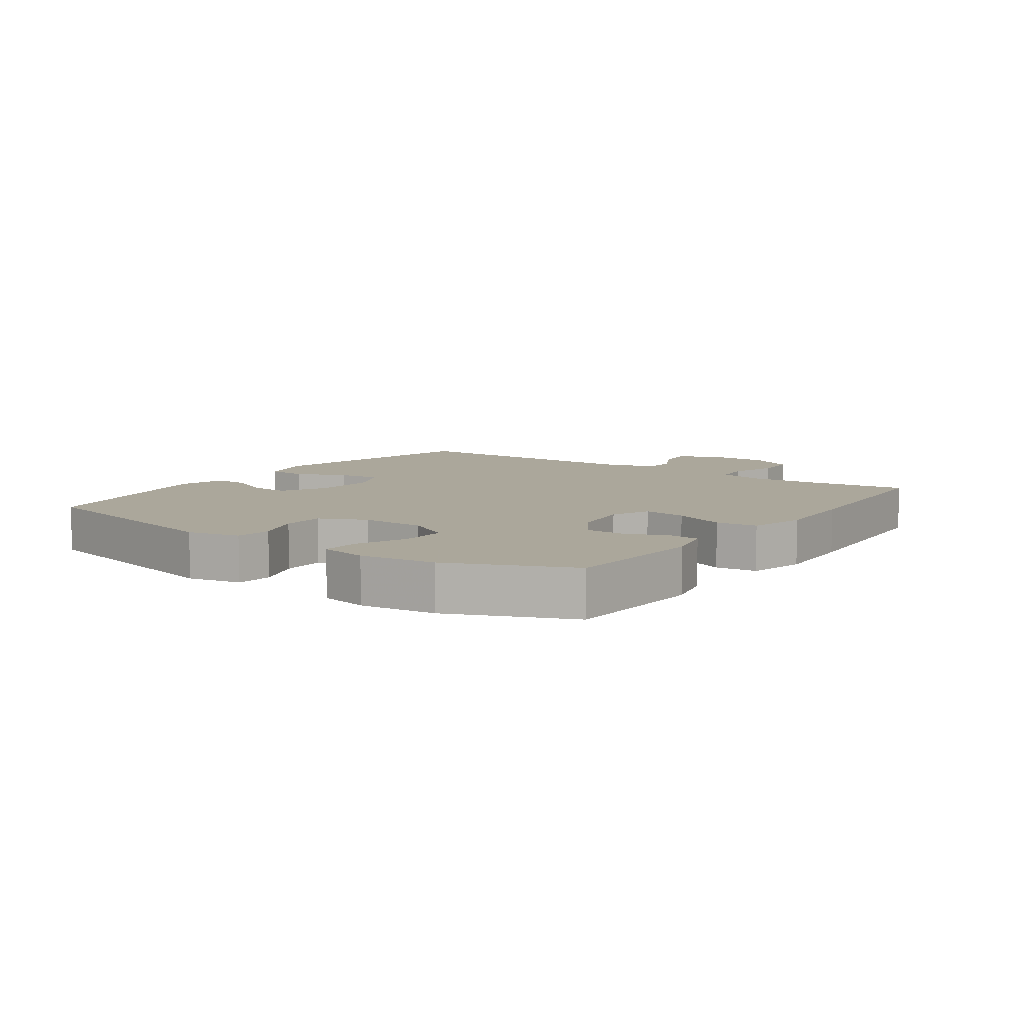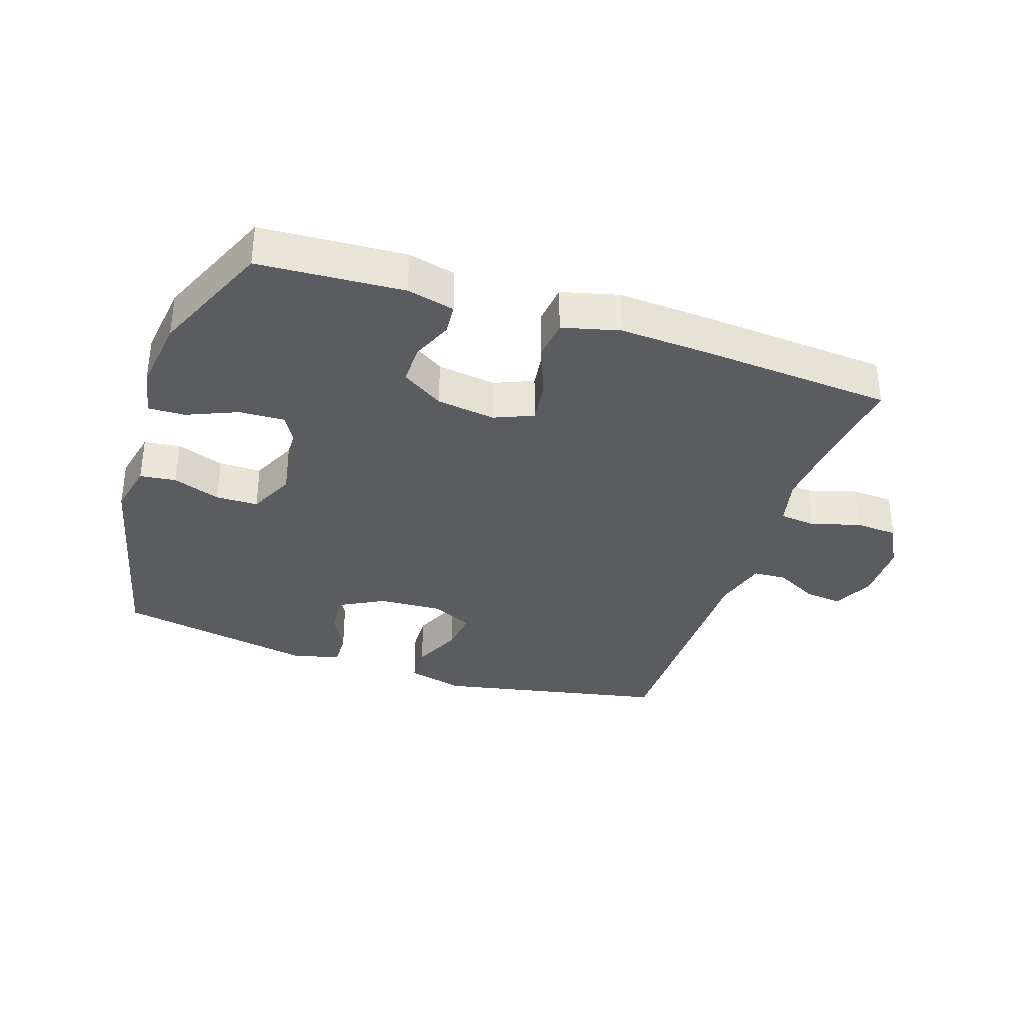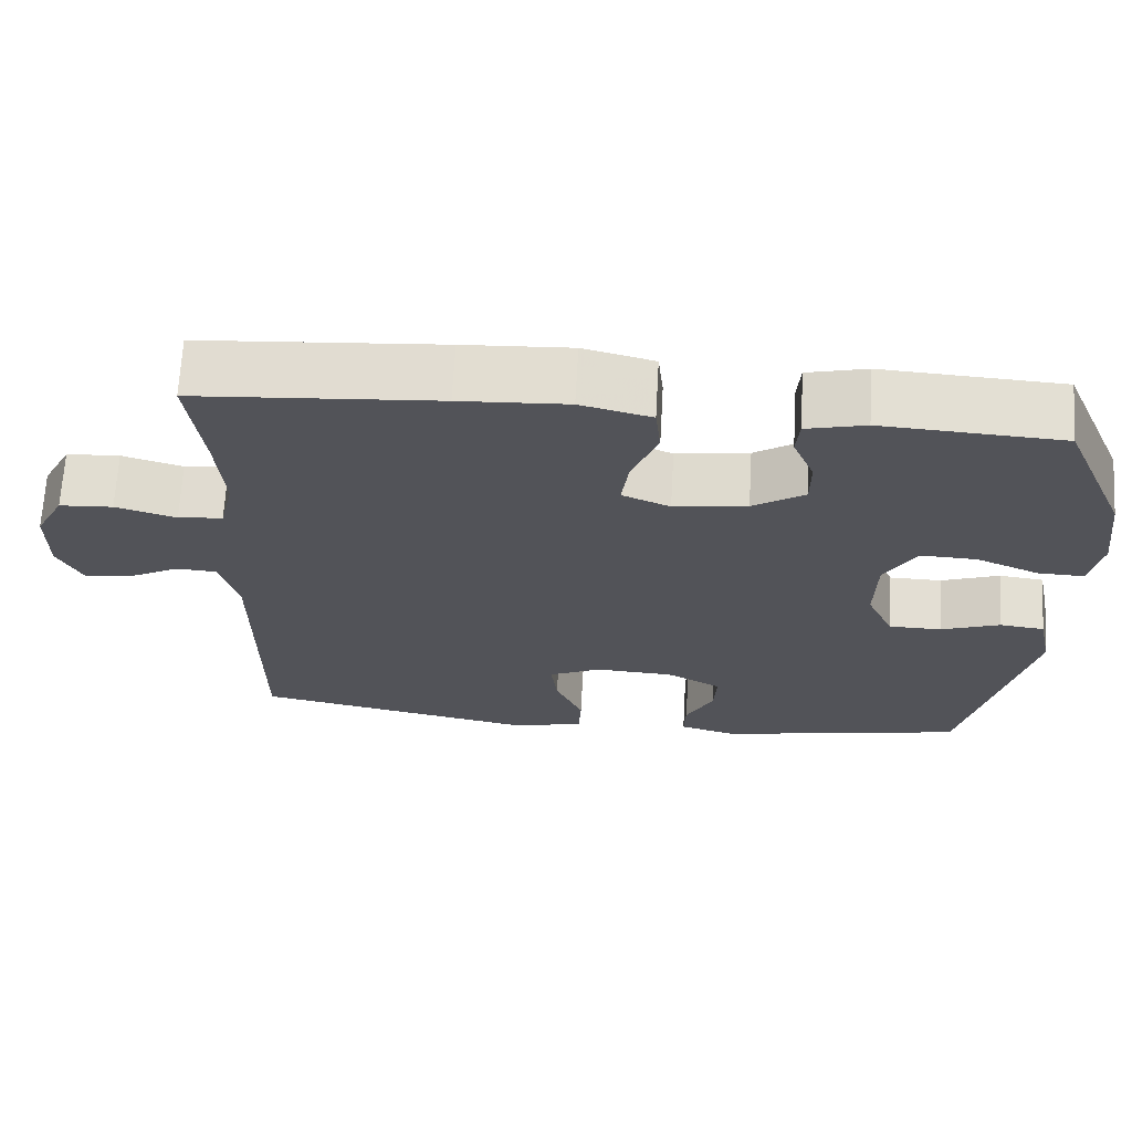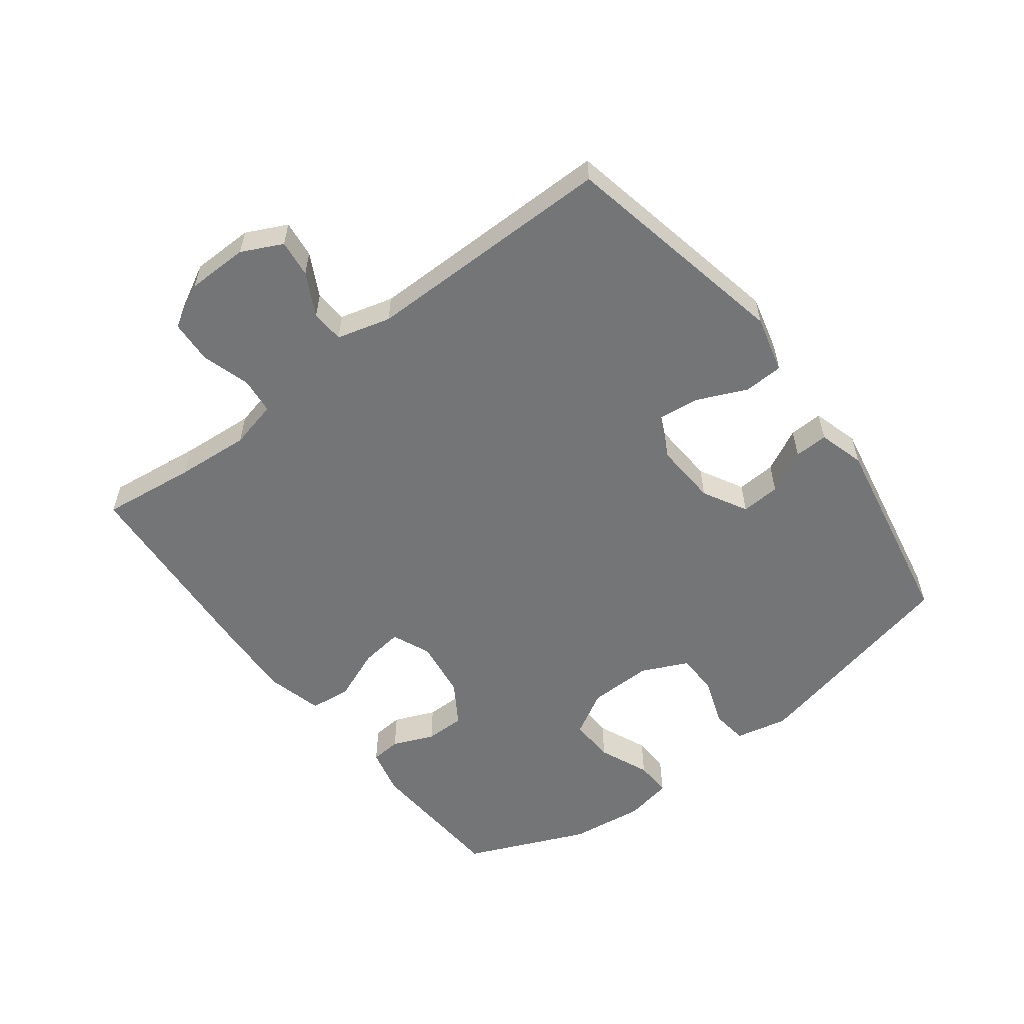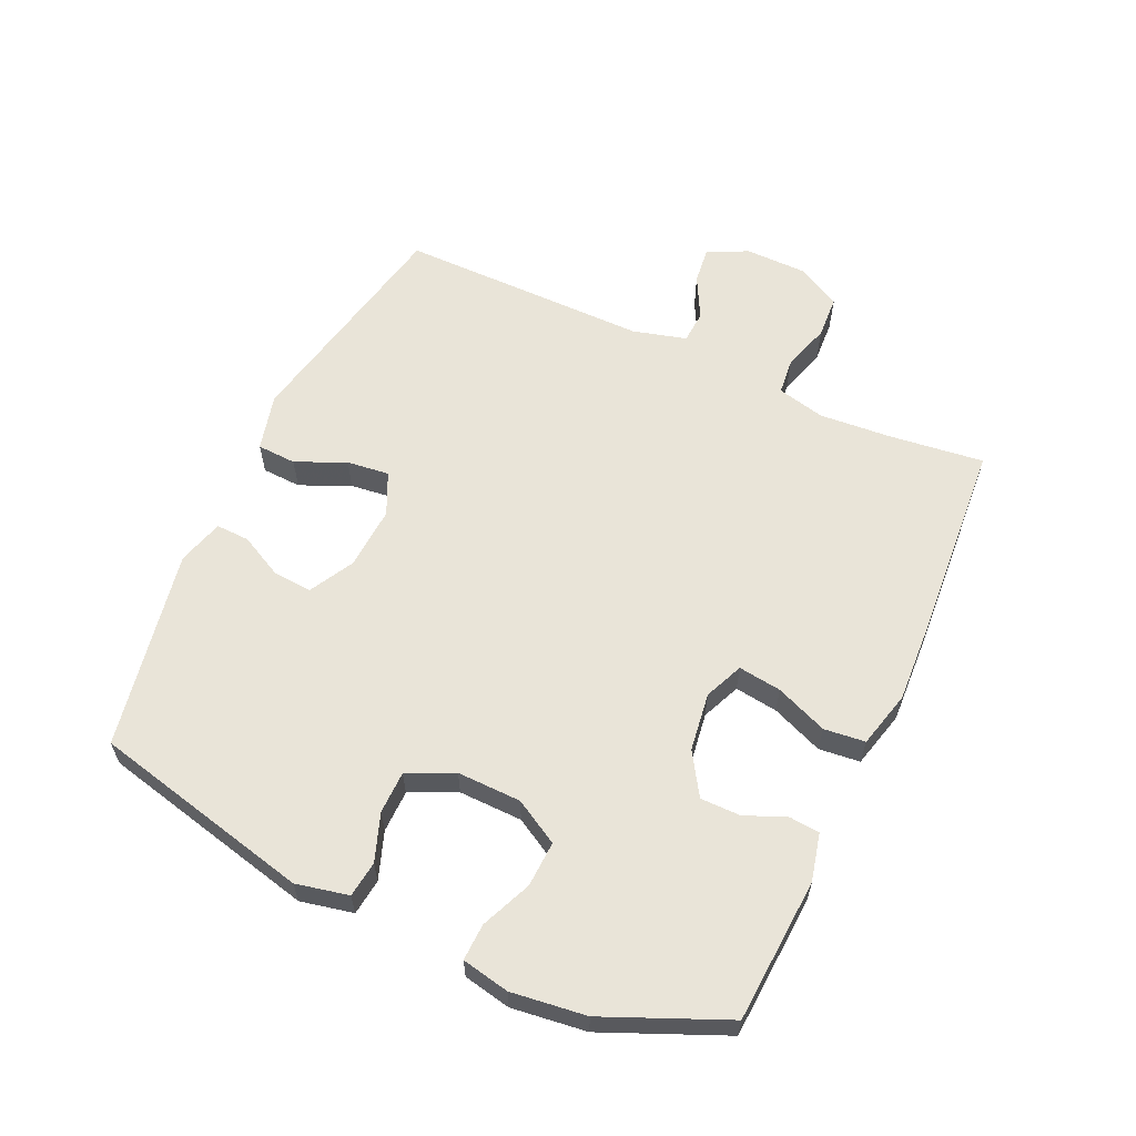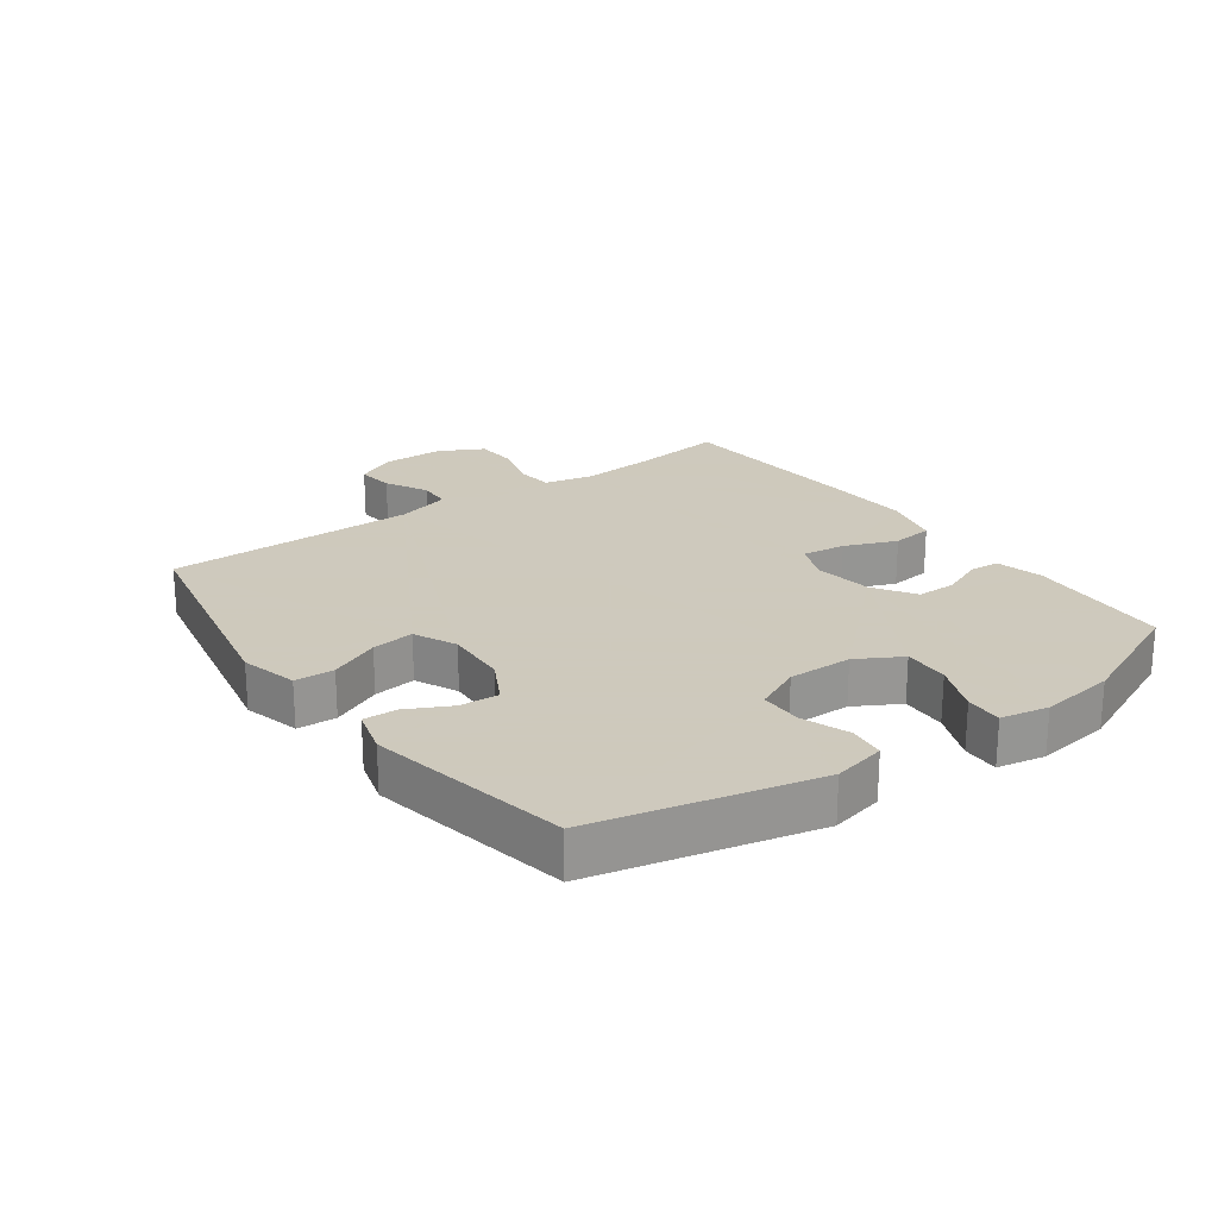
<metadata>
{"format":"obj","ext":"obj","renderer":"f3d","projection":"perspective","resolution":1024,"background":"white","views":[{"elev":8.2,"azim":-54.7,"up":"+Y"},{"elev":-34.6,"azim":-18.5,"up":"+Y"},{"elev":67.5,"azim":-176.8,"up":"+Z"},{"elev":-56.4,"azim":127.3,"up":"+Y"},{"elev":60.3,"azim":-65.3,"up":"+Y"},{"elev":22.6,"azim":-126.1,"up":"+Y"}]}
</metadata>
<code>
v 0.5 0.07 -0.5
v 0.136 0.07 -0.574
v 0.046 0.07 -0.551
v 0.043 0.07 -0.489
v 0.078 0.07 -0.41
v 0.086 0.07 -0.343
v 0.019 0.07 -0.312
v -0.081 0.07 -0.318
v -0.151 0.07 -0.356
v -0.147 0.07 -0.418
v -0.112 0.07 -0.486
v -0.11 0.07 -0.539
v -0.183 0.07 -0.56
v -0.5 0.07 -0.5
v -0.581 0.07 -0.153
v -0.563 0.07 -0.07
v -0.506 0.07 -0.063
v -0.431 0.07 -0.09
v -0.364 0.07 -0.089
v -0.33 0.07 -0.016
v -0.332 0.07 0.085
v -0.372 0.07 0.155
v -0.444 0.07 0.152
v -0.524 0.07 0.118
v -0.582 0.07 0.116
v -0.597 0.07 0.191
v -0.582 0.07 0.309
v -0.5 0.07 0.5
v -0.272 0.07 0.514
v -0.197 0.07 0.496
v -0.193 0.07 0.448
v -0.22 0.07 0.383
v -0.22 0.07 0.32
v -0.154 0.07 0.278
v -0.061 0.07 0.265
v 0 0.07 0.291
v -0.009 0.07 0.359
v -0.042 0.07 0.441
v -0.035 0.07 0.506
v 0.055 0.07 0.529
v 0.192 0.07 0.522
v 0.5 0.07 0.5
v 0.482 0.07 0.352
v 0.473 0.07 0.236
v 0.491 0.07 0.16
v 0.548 0.07 0.154
v 0.625 0.07 0.177
v 0.693 0.07 0.173
v 0.73 0.07 0.103
v 0.731 0.07 0.006
v 0.7 0.07 -0.058
v 0.641 0.07 -0.051
v 0.574 0.07 -0.016
v 0.522 0.07 -0.019
v 0.499 0.07 -0.104
v 0.5 0 -0.5
v 0.136 0 -0.574
v 0.046 0 -0.551
v 0.043 0 -0.489
v 0.078 0 -0.41
v 0.086 0 -0.343
v 0.019 0 -0.312
v -0.081 0 -0.318
v -0.151 0 -0.356
v -0.147 0 -0.418
v -0.112 0 -0.486
v -0.11 0 -0.539
v -0.183 0 -0.56
v -0.5 0 -0.5
v -0.581 0 -0.153
v -0.563 0 -0.07
v -0.506 0 -0.063
v -0.431 0 -0.09
v -0.364 0 -0.089
v -0.33 0 -0.016
v -0.332 0 0.085
v -0.372 0 0.155
v -0.444 0 0.152
v -0.524 0 0.118
v -0.582 0 0.116
v -0.597 0 0.191
v -0.582 0 0.309
v -0.5 0 0.5
v -0.272 0 0.514
v -0.197 0 0.496
v -0.193 0 0.448
v -0.22 0 0.383
v -0.22 0 0.32
v -0.154 0 0.278
v -0.061 0 0.265
v 0 0 0.291
v -0.009 0 0.359
v -0.042 0 0.441
v -0.035 0 0.506
v 0.055 0 0.529
v 0.192 0 0.522
v 0.5 0 0.5
v 0.482 0 0.352
v 0.473 0 0.236
v 0.491 0 0.16
v 0.548 0 0.154
v 0.625 0 0.177
v 0.693 0 0.173
v 0.73 0 0.103
v 0.731 0 0.006
v 0.7 0 -0.058
v 0.641 0 -0.051
v 0.574 0 -0.016
v 0.522 0 -0.019
v 0.499 0 -0.104
f 50 51 52 53
f 50 53 54
f 49 50 54
f 46 47 48 49
f 45 46 49 54
f 44 45 54 55
f 40 41 42 43
f 40 43 44
f 37 38 39 40
f 36 37 40 44
f 35 36 44 55
f 29 30 31 32
f 29 32 33
f 28 29 33
f 27 28 33
f 26 27 33 34
f 23 24 25 26
f 22 23 26 34
f 15 16 17 18
f 15 18 19
f 14 15 19
f 13 14 19 20
f 10 11 12 13
f 9 10 13 20
f 2 3 4 5
f 2 5 6
f 1 2 6
f 55 1 6 7
f 21 22 34 35
f 8 9 20 21
f 21 35 55
f 7 8 21 55
f 108 107 106 105
f 109 108 105
f 109 105 104
f 104 103 102 101
f 109 104 101 100
f 110 109 100 99
f 98 97 96 95
f 99 98 95
f 95 94 93 92
f 99 95 92 91
f 110 99 91 90
f 87 86 85 84
f 88 87 84
f 88 84 83
f 88 83 82
f 89 88 82 81
f 81 80 79 78
f 89 81 78 77
f 73 72 71 70
f 74 73 70
f 74 70 69
f 75 74 69 68
f 68 67 66 65
f 75 68 65 64
f 60 59 58 57
f 61 60 57
f 61 57 56
f 62 61 56 110
f 90 89 77 76
f 76 75 64 63
f 110 90 76
f 110 76 63 62
f 1 56 57 2
f 2 57 58 3
f 3 58 59 4
f 4 59 60 5
f 5 60 61 6
f 6 61 62 7
f 7 62 63 8
f 8 63 64 9
f 9 64 65 10
f 10 65 66 11
f 11 66 67 12
f 12 67 68 13
f 13 68 69 14
f 14 69 70 15
f 15 70 71 16
f 16 71 72 17
f 17 72 73 18
f 18 73 74 19
f 19 74 75 20
f 20 75 76 21
f 21 76 77 22
f 22 77 78 23
f 23 78 79 24
f 24 79 80 25
f 25 80 81 26
f 26 81 82 27
f 27 82 83 28
f 28 83 84 29
f 29 84 85 30
f 30 85 86 31
f 31 86 87 32
f 32 87 88 33
f 33 88 89 34
f 34 89 90 35
f 35 90 91 36
f 36 91 92 37
f 37 92 93 38
f 38 93 94 39
f 39 94 95 40
f 40 95 96 41
f 41 96 97 42
f 42 97 98 43
f 43 98 99 44
f 44 99 100 45
f 45 100 101 46
f 46 101 102 47
f 47 102 103 48
f 48 103 104 49
f 49 104 105 50
f 50 105 106 51
f 51 106 107 52
f 52 107 108 53
f 53 108 109 54
f 54 109 110 55
f 55 110 56 1

</code>
